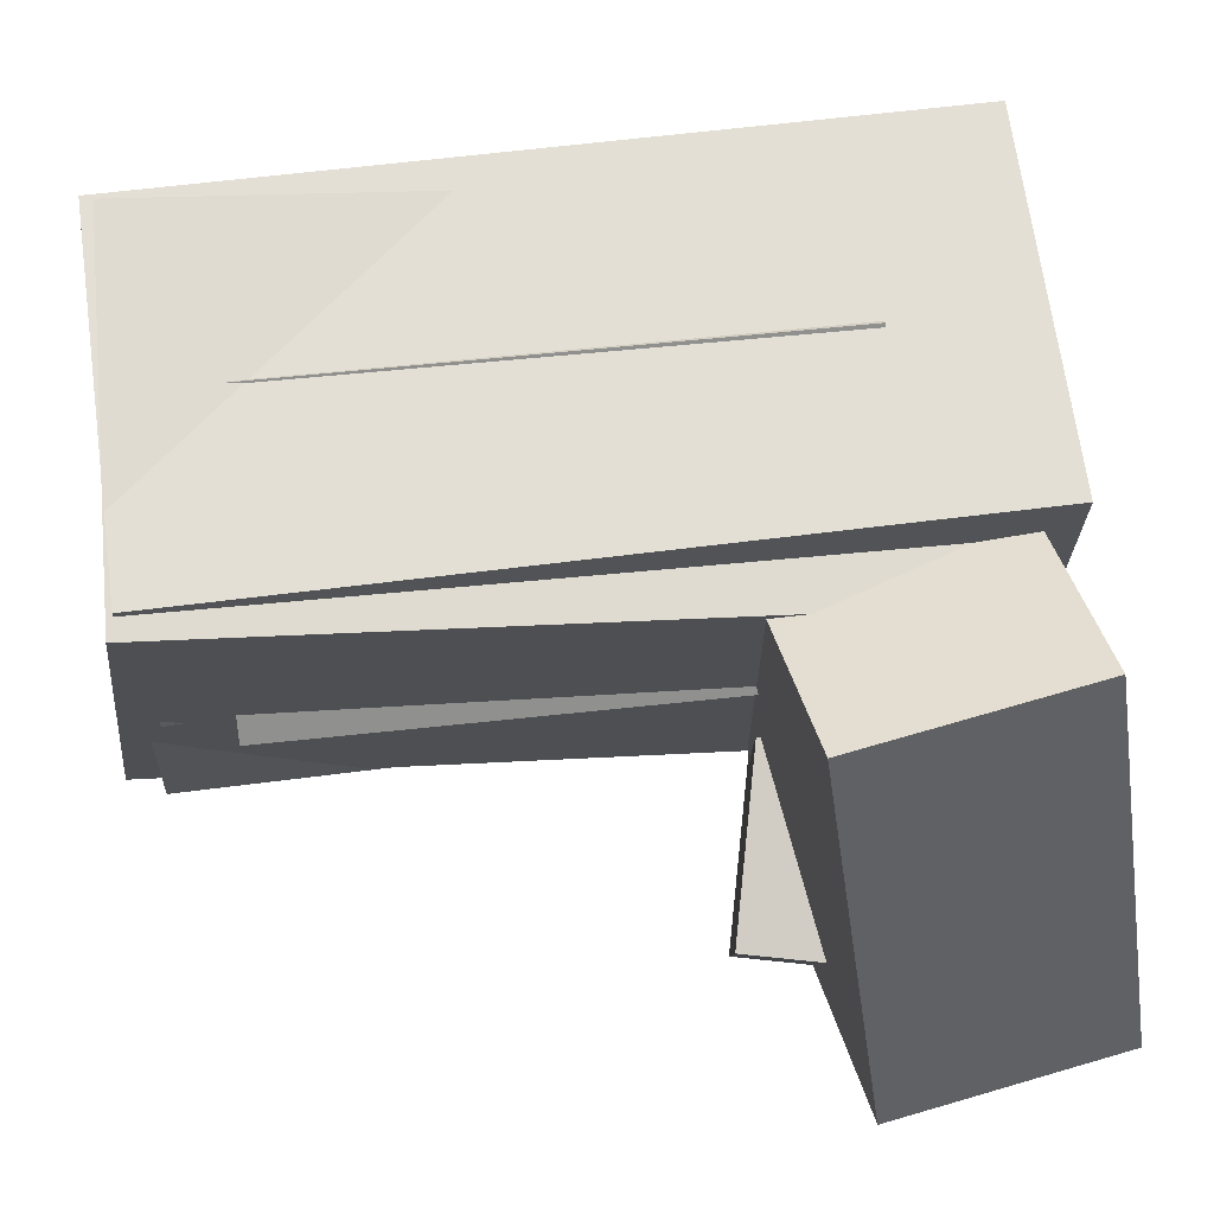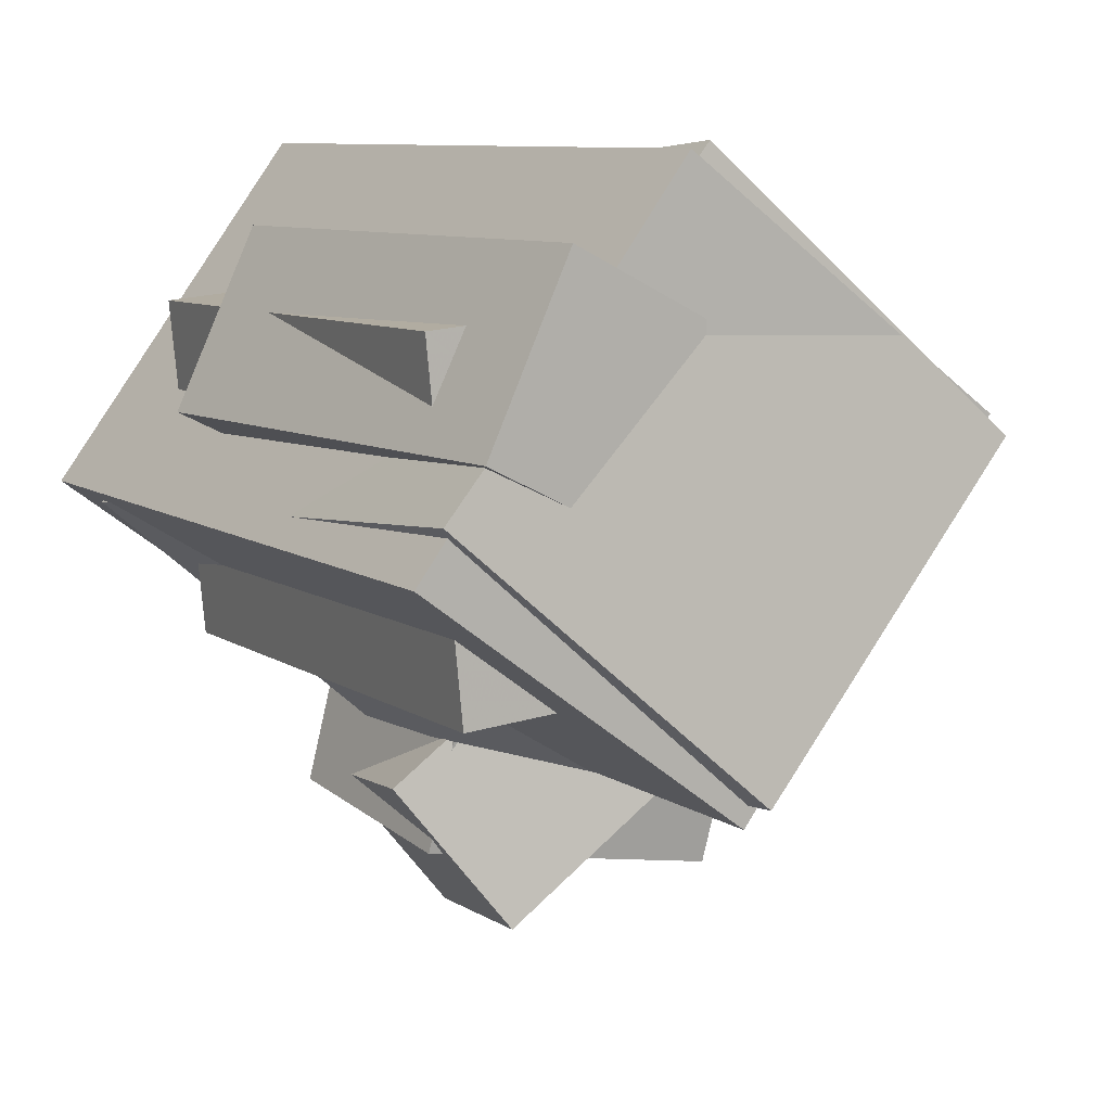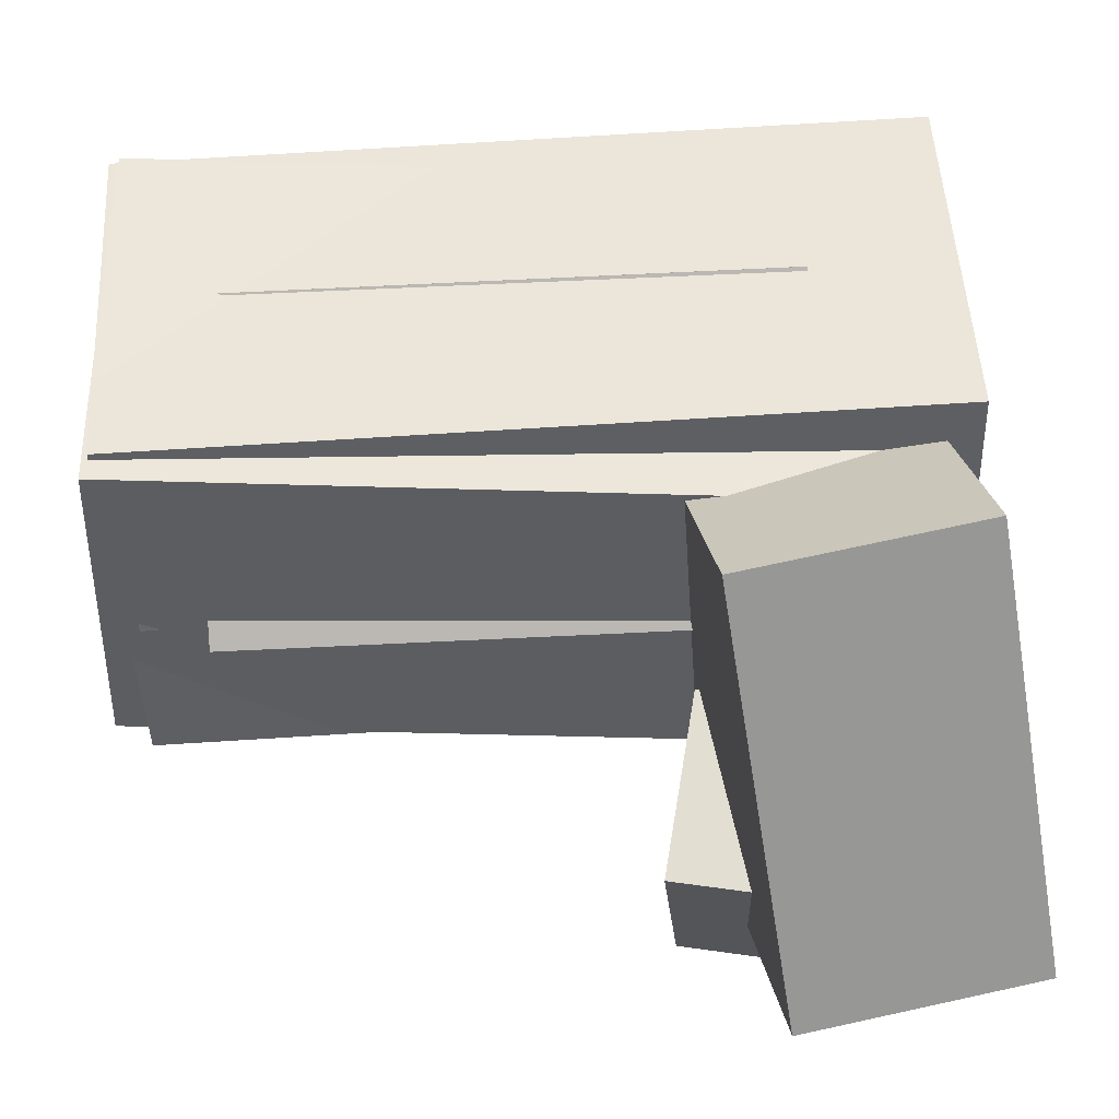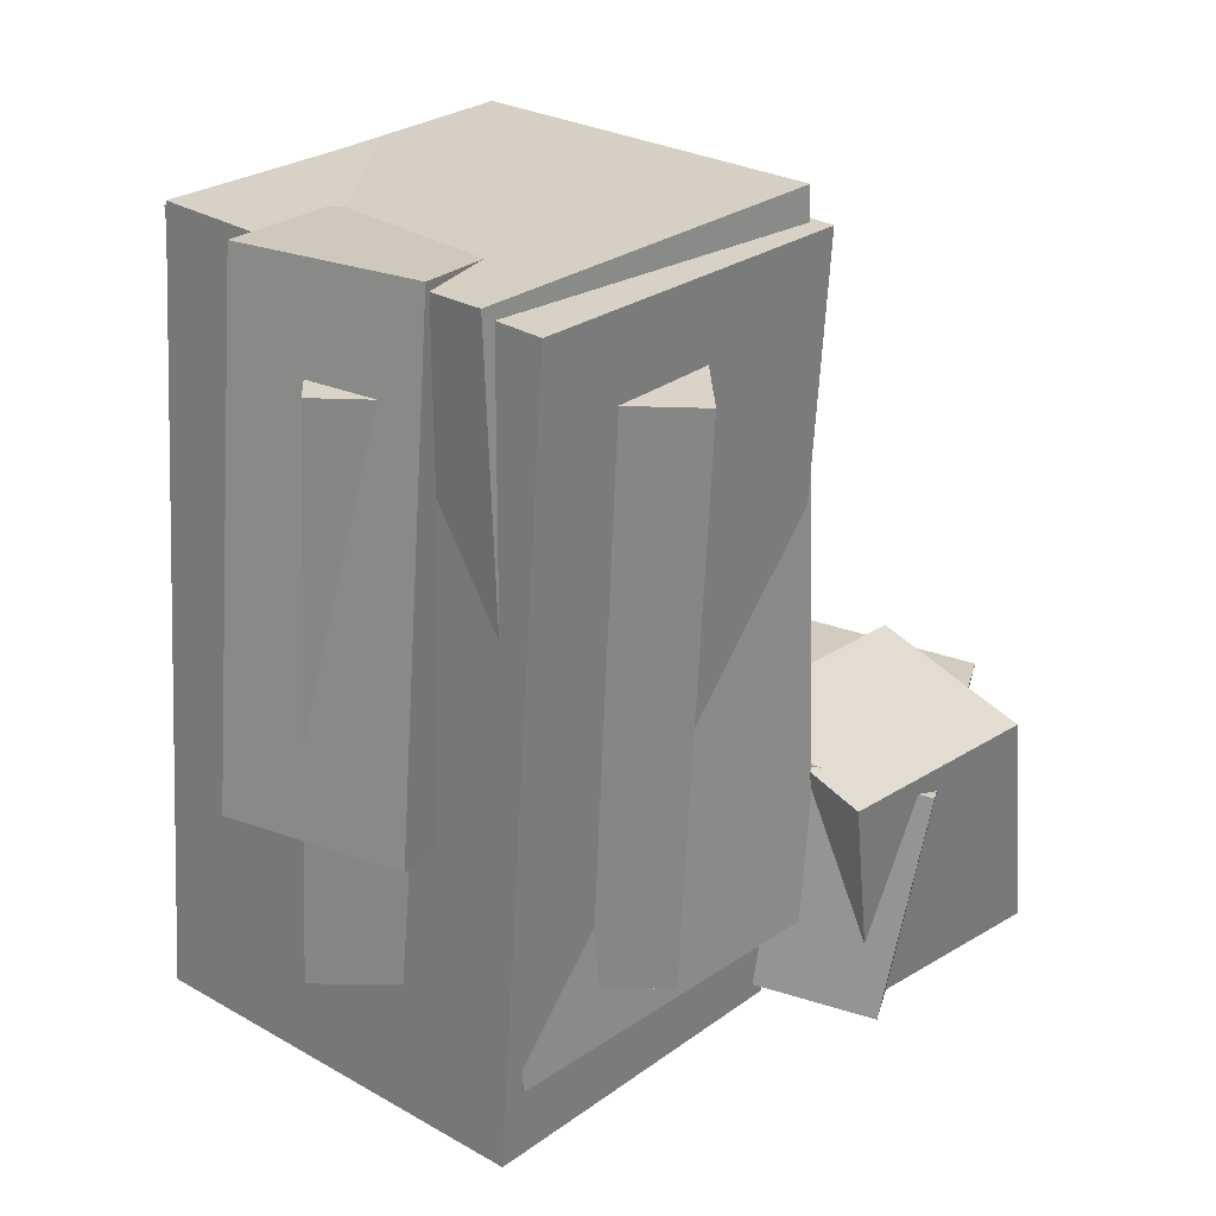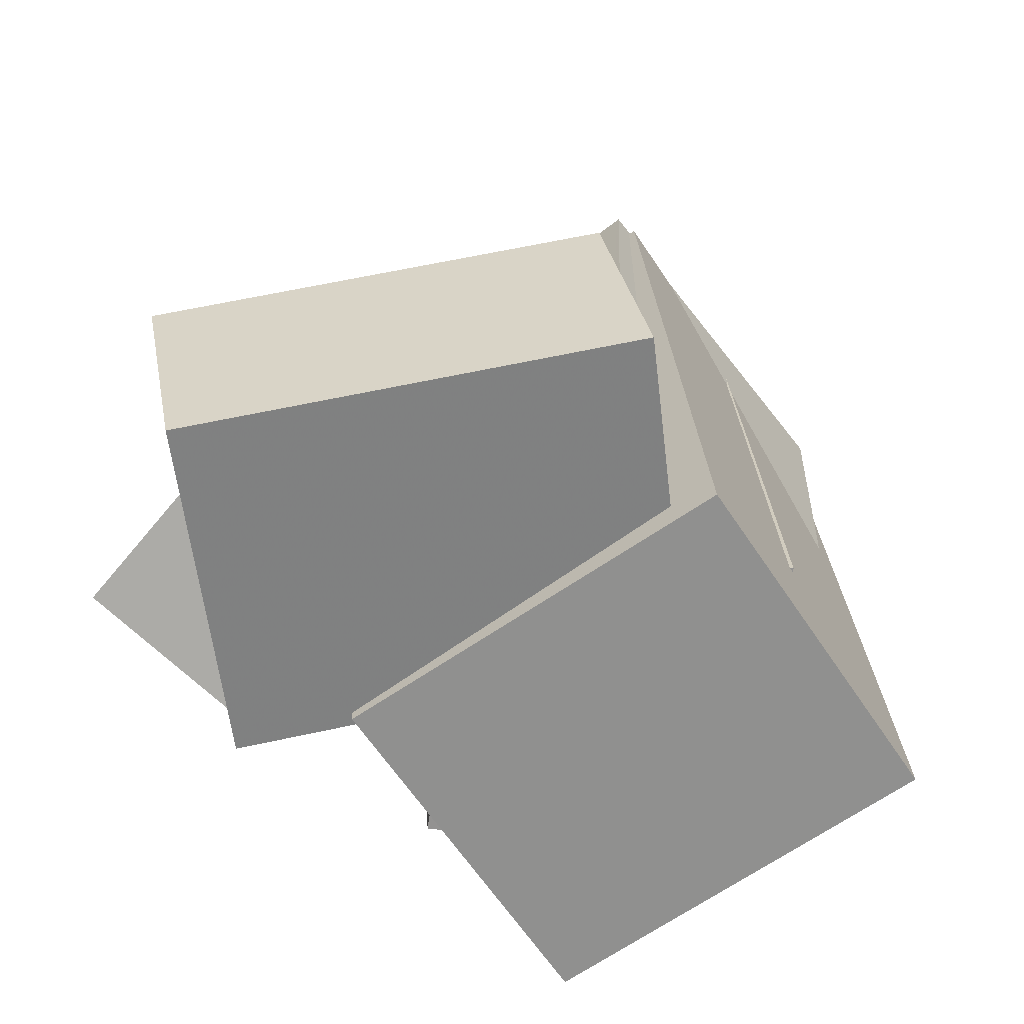
<metadata>
{"format":"obj","ext":"obj","renderer":"f3d","projection":"perspective","resolution":1024,"background":"white","views":[{"elev":31.9,"azim":-96.5,"up":"+Z"},{"elev":5.1,"azim":151.1,"up":"+Z"},{"elev":14.3,"azim":-90.7,"up":"+Z"},{"elev":27.6,"azim":94.9,"up":"+Y"},{"elev":-66.1,"azim":-91.2,"up":"+Y"}]}
</metadata>
<code>
v -0.05001 -0.43 -0.4841
v -0.2273 -0.407 -0.339
v 0.002736 -0.1511 -0.4638
v -0.1745 -0.1282 -0.3186
v 0.08458 -0.4678 -0.3138
v -0.09271 -0.4449 -0.1686
v 0.1373 -0.189 -0.2934
v -0.03996 -0.166 -0.1482
f 1.0 7.0 5.0
f 1.0 3.0 7.0
f 1.0 4.0 3.0
f 1.0 2.0 4.0
f 3.0 8.0 7.0
f 3.0 4.0 8.0
f 5.0 7.0 8.0
f 5.0 8.0 6.0
f 1.0 5.0 6.0
f 1.0 6.0 2.0
f 2.0 6.0 8.0
f 2.0 8.0 4.0
v 0.07788 -0.4657 -0.1949
v -0.1972 -0.4484 0.2005
v 0.0644 0.4391 -0.244
v -0.2107 0.4565 0.1514
v 0.4381 -0.4468 0.05495
v 0.163 -0.4295 0.4504
v 0.4246 0.4581 0.005828
v 0.1495 0.4754 0.4012
f 9.0 15.0 13.0
f 9.0 11.0 15.0
f 9.0 12.0 11.0
f 9.0 10.0 12.0
f 11.0 16.0 15.0
f 11.0 12.0 16.0
f 13.0 15.0 16.0
f 13.0 16.0 14.0
f 9.0 13.0 14.0
f 9.0 14.0 10.0
f 10.0 14.0 16.0
f 10.0 16.0 12.0
v -0.07816 -0.2959 -0.06473
v -0.03137 -0.2792 0.3127
v -0.07576 0.3554 -0.09381
v -0.02896 0.3721 0.2836
v 0.3194 -0.2995 -0.1139
v 0.3662 -0.2828 0.2636
v 0.3218 0.3518 -0.1429
v 0.3686 0.3685 0.2345
f 17.0 23.0 21.0
f 17.0 19.0 23.0
f 17.0 20.0 19.0
f 17.0 18.0 20.0
f 19.0 24.0 23.0
f 19.0 20.0 24.0
f 21.0 23.0 24.0
f 21.0 24.0 22.0
f 17.0 21.0 22.0
f 17.0 22.0 18.0
f 18.0 22.0 24.0
f 18.0 24.0 20.0
v -0.002241 -0.1571 -0.04519
v -0.09008 -0.1562 0.1518
v -0.06249 0.4312 -0.0745
v -0.1503 0.4321 0.1225
v 0.4271 -0.1036 0.146
v 0.3393 -0.1027 0.343
v 0.3669 0.4847 0.1167
v 0.279 0.4856 0.3137
f 25.0 31.0 29.0
f 25.0 27.0 31.0
f 25.0 28.0 27.0
f 25.0 26.0 28.0
f 27.0 32.0 31.0
f 27.0 28.0 32.0
f 29.0 31.0 32.0
f 29.0 32.0 30.0
f 25.0 29.0 30.0
f 25.0 30.0 26.0
f 26.0 30.0 32.0
f 26.0 32.0 28.0
v -0.2904 -0.5246 -0.3823
v -0.3731 -0.4402 0.1247
v -0.3192 -0.2524 -0.4323
v -0.4019 -0.1681 0.07478
v 0.1155 -0.4711 -0.325
v 0.03276 -0.3868 0.1821
v 0.08669 -0.199 -0.375
v 0.00398 -0.1146 0.1321
f 33.0 39.0 37.0
f 33.0 35.0 39.0
f 33.0 36.0 35.0
f 33.0 34.0 36.0
f 35.0 40.0 39.0
f 35.0 36.0 40.0
f 37.0 39.0 40.0
f 37.0 40.0 38.0
f 33.0 37.0 38.0
f 33.0 38.0 34.0
f 34.0 38.0 40.0
f 34.0 40.0 36.0
v 0.07304 -0.363 -0.2469
v -0.2121 -0.3789 0.1017
v 0.05995 0.4795 -0.2193
v -0.2252 0.4637 0.1293
v 0.4174 -0.3669 0.03459
v 0.1323 -0.3828 0.3832
v 0.4043 0.4757 0.06223
v 0.1192 0.4598 0.4108
f 41.0 47.0 45.0
f 41.0 43.0 47.0
f 41.0 44.0 43.0
f 41.0 42.0 44.0
f 43.0 48.0 47.0
f 43.0 44.0 48.0
f 45.0 47.0 48.0
f 45.0 48.0 46.0
f 41.0 45.0 46.0
f 41.0 46.0 42.0
f 42.0 46.0 48.0
f 42.0 48.0 44.0

</code>
